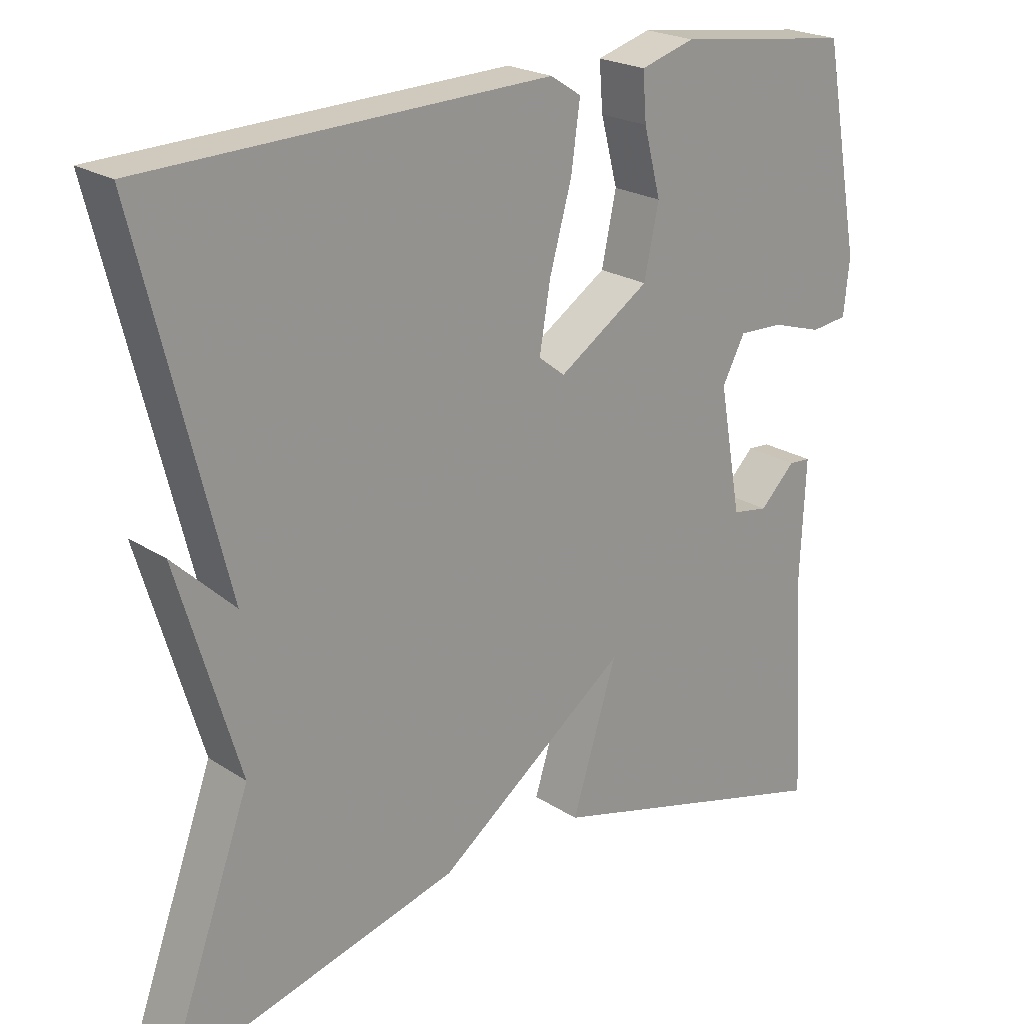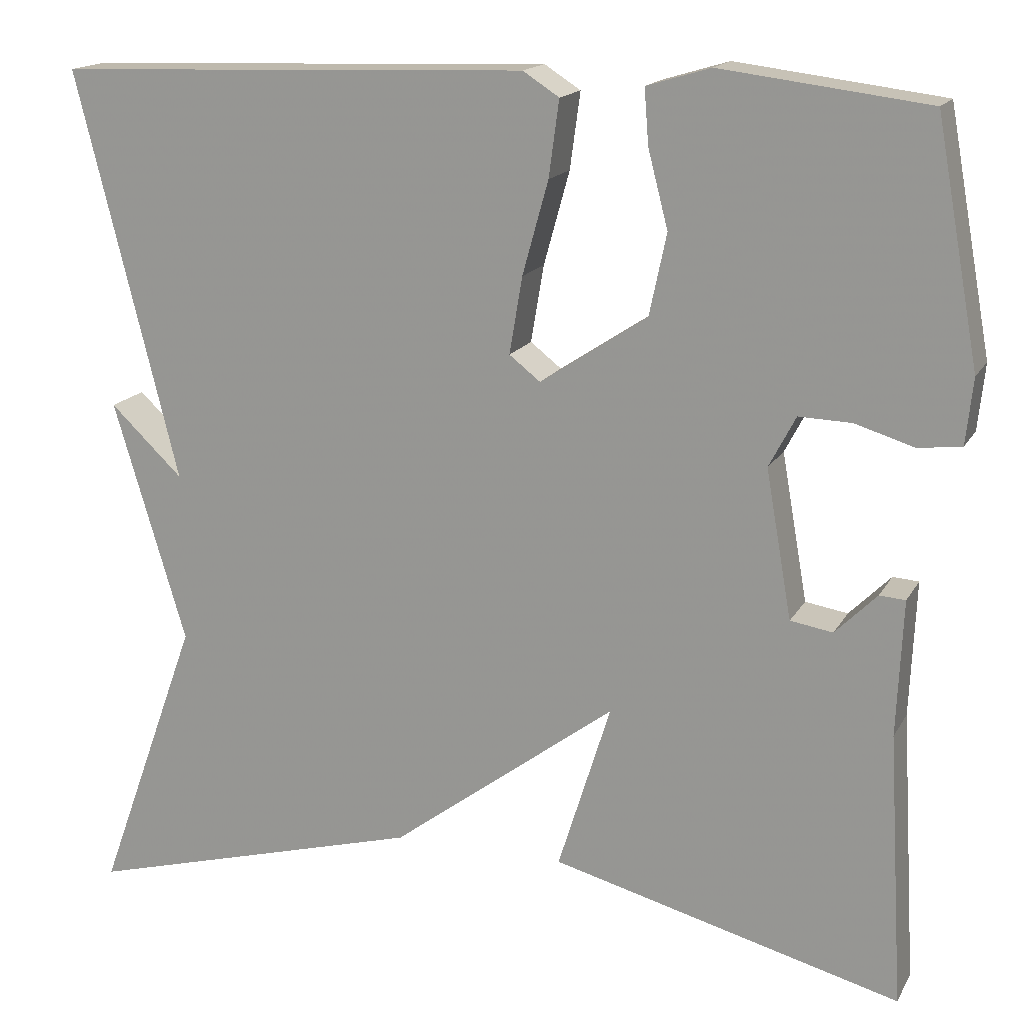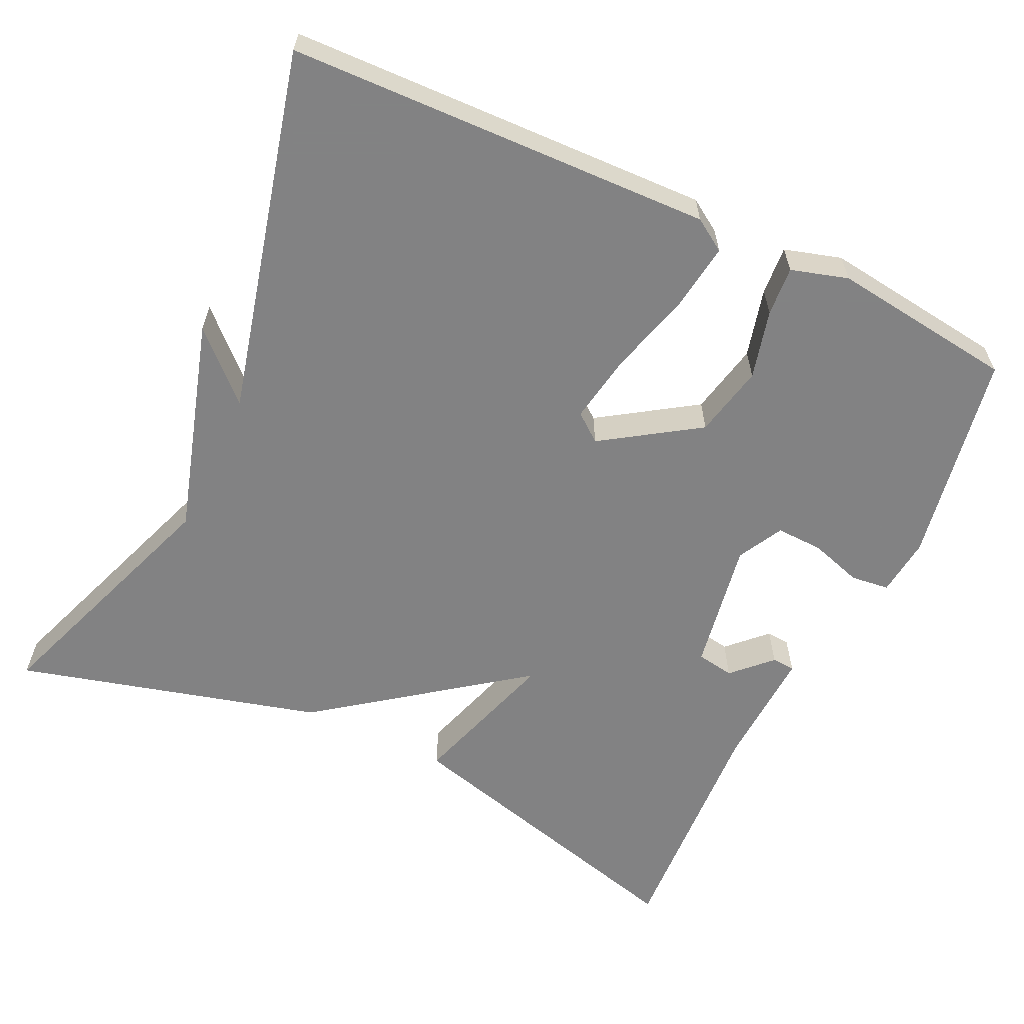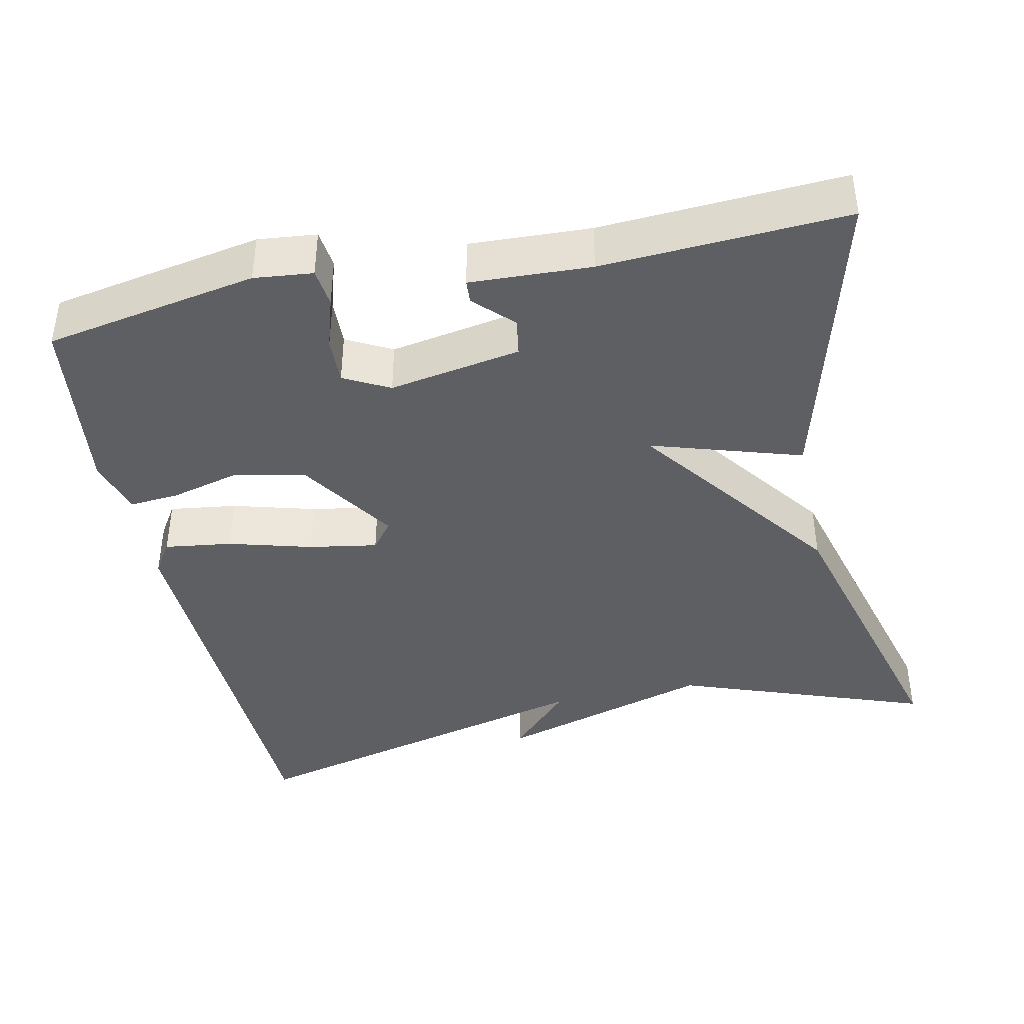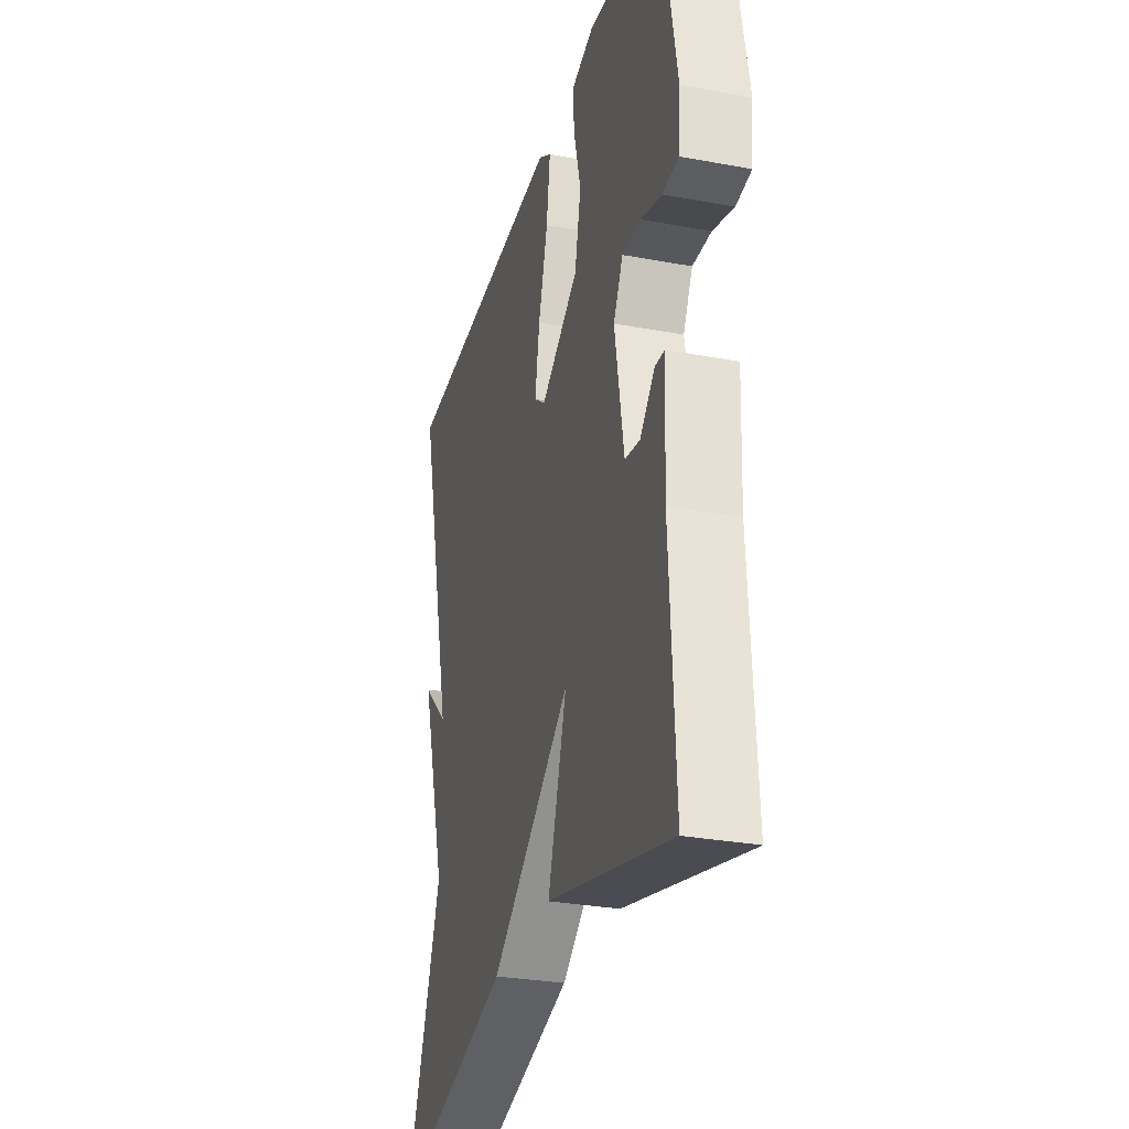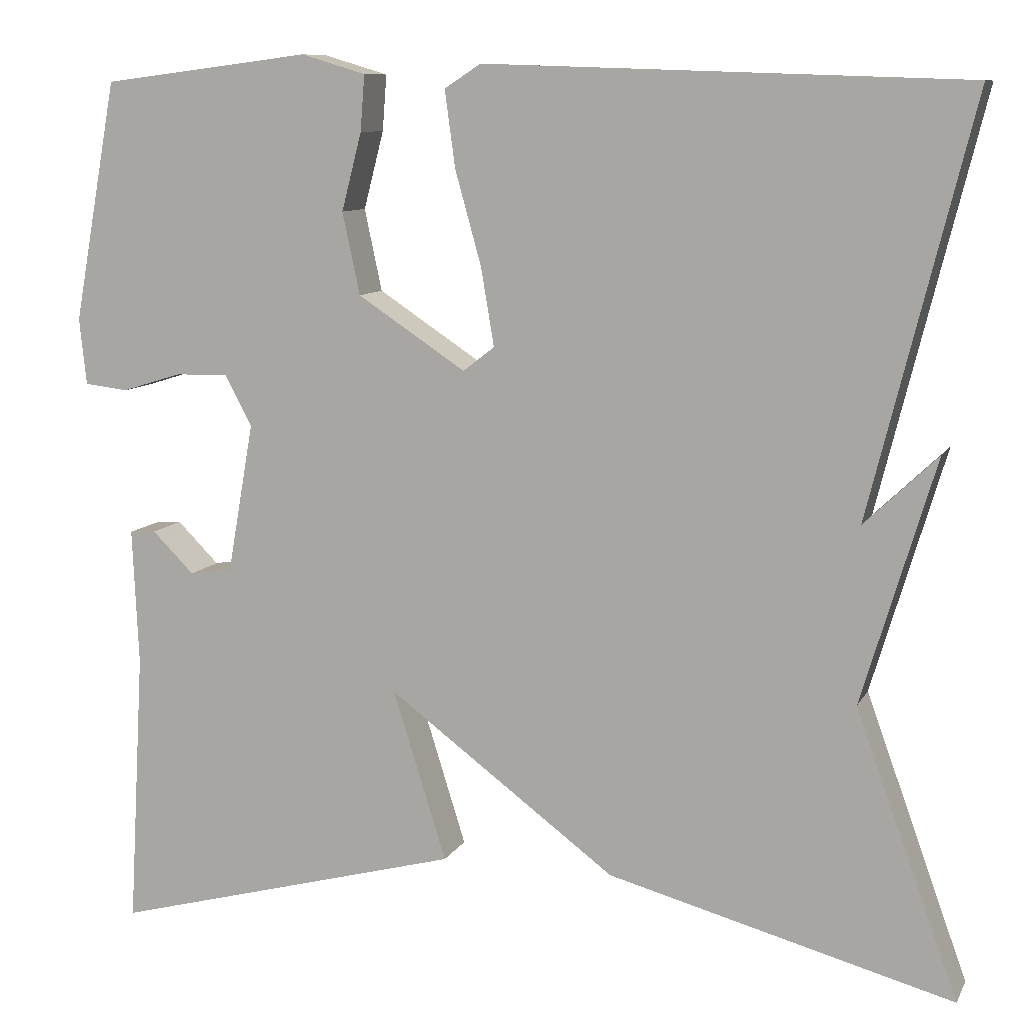
<metadata>
{"format":"obj","ext":"obj","renderer":"f3d","projection":"perspective","resolution":1024,"background":"white","views":[{"elev":22.0,"azim":-41.5,"up":"+Z"},{"elev":16.2,"azim":20.4,"up":"+Z"},{"elev":-60.9,"azim":-25.4,"up":"+Y"},{"elev":-41.0,"azim":102.0,"up":"+Y"},{"elev":-29.7,"azim":74.7,"up":"+Z"},{"elev":9.5,"azim":-162.2,"up":"+Z"}]}
</metadata>
<code>
v -0.5 0.07 0.5
v 0.05 0.07 0.519
v 0.092 0.07 0.492
v 0.08 0.07 0.404
v 0.05 0.07 0.296
v 0.035 0.07 0.207
v 0.071 0.07 0.179
v 0.195 0.07 0.261
v 0.215 0.07 0.355
v 0.192 0.07 0.444
v 0.187 0.07 0.508
v 0.261 0.07 0.53
v 0.5 0.07 0.5
v 0.55 0.07 0.224
v 0.542 0.07 0.148
v 0.492 0.07 0.142
v 0.424 0.07 0.163
v 0.363 0.07 0.165
v 0.332 0.07 0.106
v 0.362 0.07 -0.065
v 0.411 0.07 -0.073
v 0.459 0.07 -0.025
v 0.489 0.07 -0.027
v 0.482 0.07 -0.184
v 0.5 0.07 -0.5
v 0.096 0.07 -0.393
v 0.157 0.07 -0.198
v -0.104 0.07 -0.393
v -0.5 0.07 -0.5
v -0.382 0.07 -0.173
v -0.466 0.07 0.107
v -0.382 0.07 0.027
v -0.5 0 0.5
v 0.05 0 0.519
v 0.092 0 0.492
v 0.08 0 0.404
v 0.05 0 0.296
v 0.035 0 0.207
v 0.071 0 0.179
v 0.195 0 0.261
v 0.215 0 0.355
v 0.192 0 0.444
v 0.187 0 0.508
v 0.261 0 0.53
v 0.5 0 0.5
v 0.55 0 0.224
v 0.542 0 0.148
v 0.492 0 0.142
v 0.424 0 0.163
v 0.363 0 0.165
v 0.332 0 0.106
v 0.362 0 -0.065
v 0.411 0 -0.073
v 0.459 0 -0.025
v 0.489 0 -0.027
v 0.482 0 -0.184
v 0.5 0 -0.5
v 0.096 0 -0.393
v 0.157 0 -0.198
v -0.104 0 -0.393
v -0.5 0 -0.5
v -0.382 0 -0.173
v -0.466 0 0.107
v -0.382 0 0.027
f 30 31 32
f 27 28 29 30
f 27 30 32
f 24 25 26 27
f 21 22 23 24
f 24 27 32
f 21 24 32
f 20 21 32
f 15 16 17
f 14 15 17
f 13 14 17
f 12 13 17
f 11 12 17
f 10 11 17
f 9 10 17
f 8 9 17 18
f 7 8 18 19
f 3 4 5
f 2 3 5
f 1 2 5
f 32 1 5
f 32 5 6
f 7 19 20 32
f 6 7 32
f 64 63 62
f 62 61 60 59
f 64 62 59
f 59 58 57 56
f 56 55 54 53
f 64 59 56
f 64 56 53
f 64 53 52
f 49 48 47
f 49 47 46
f 49 46 45
f 49 45 44
f 49 44 43
f 49 43 42
f 49 42 41
f 50 49 41 40
f 51 50 40 39
f 37 36 35
f 37 35 34
f 37 34 33
f 37 33 64
f 38 37 64
f 64 52 51 39
f 64 39 38
f 1 33 34 2
f 2 34 35 3
f 3 35 36 4
f 4 36 37 5
f 5 37 38 6
f 6 38 39 7
f 7 39 40 8
f 8 40 41 9
f 9 41 42 10
f 10 42 43 11
f 11 43 44 12
f 12 44 45 13
f 13 45 46 14
f 14 46 47 15
f 15 47 48 16
f 16 48 49 17
f 17 49 50 18
f 18 50 51 19
f 19 51 52 20
f 20 52 53 21
f 21 53 54 22
f 22 54 55 23
f 23 55 56 24
f 24 56 57 25
f 25 57 58 26
f 26 58 59 27
f 27 59 60 28
f 28 60 61 29
f 29 61 62 30
f 30 62 63 31
f 31 63 64 32
f 32 64 33 1

</code>
